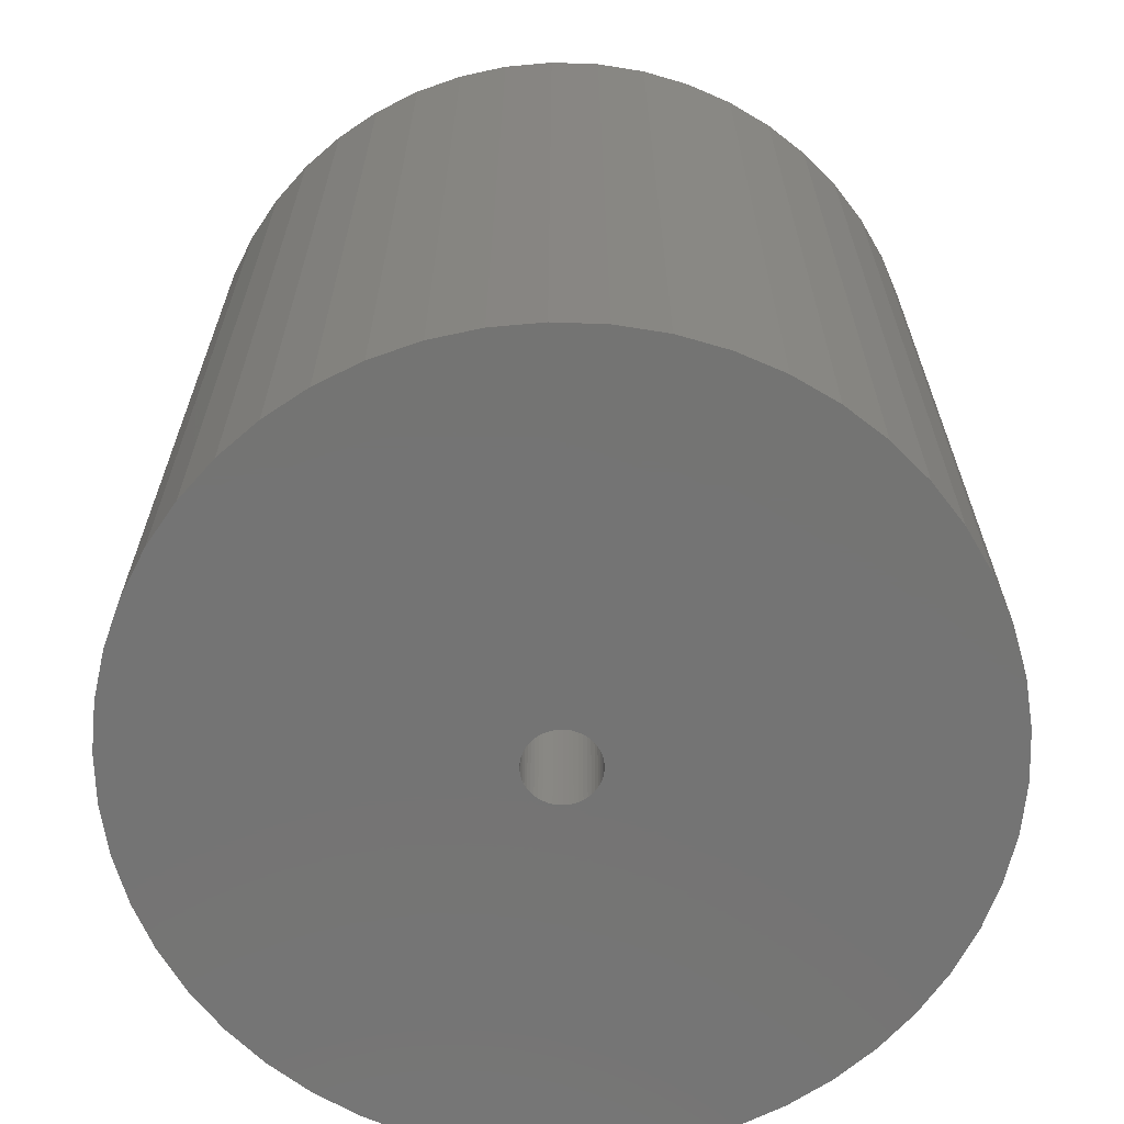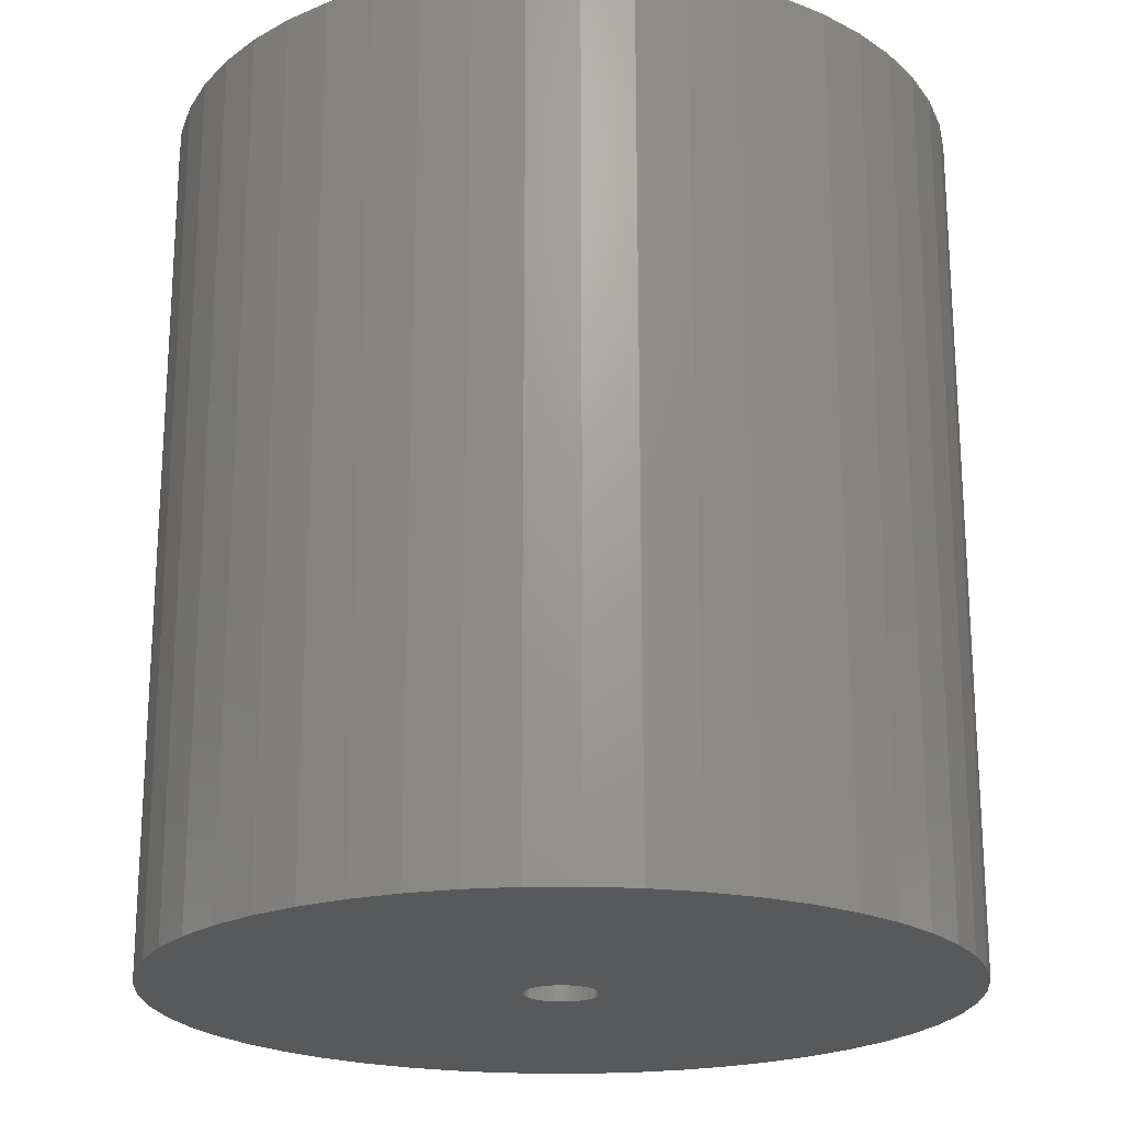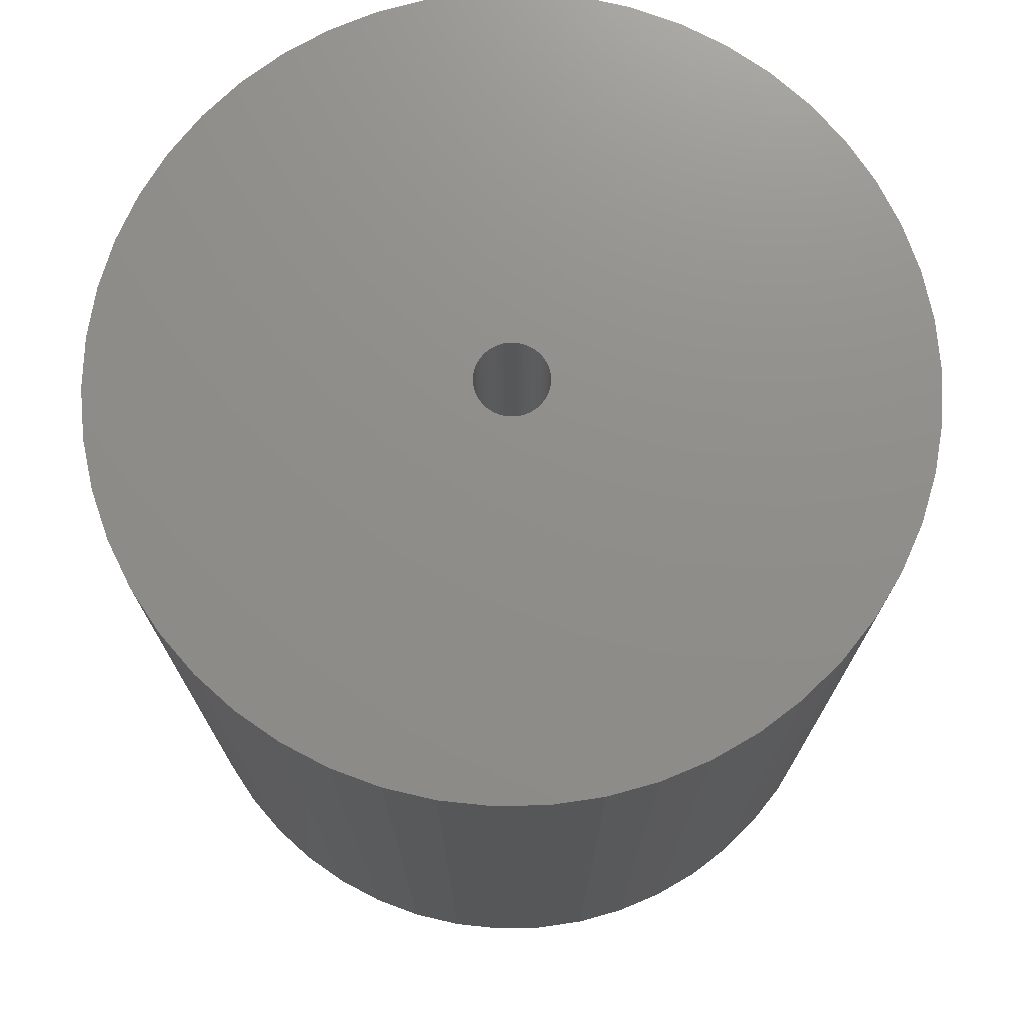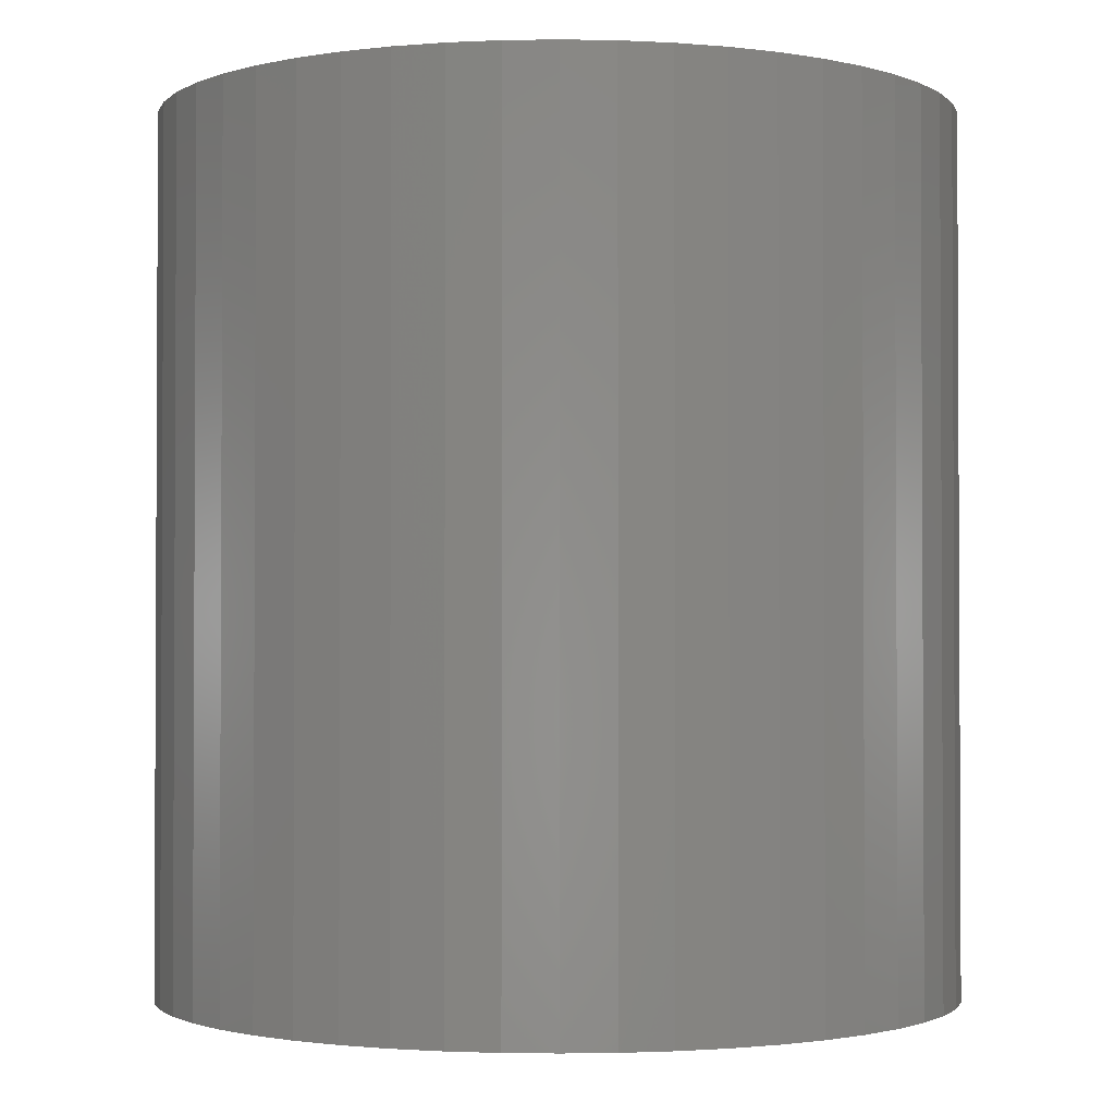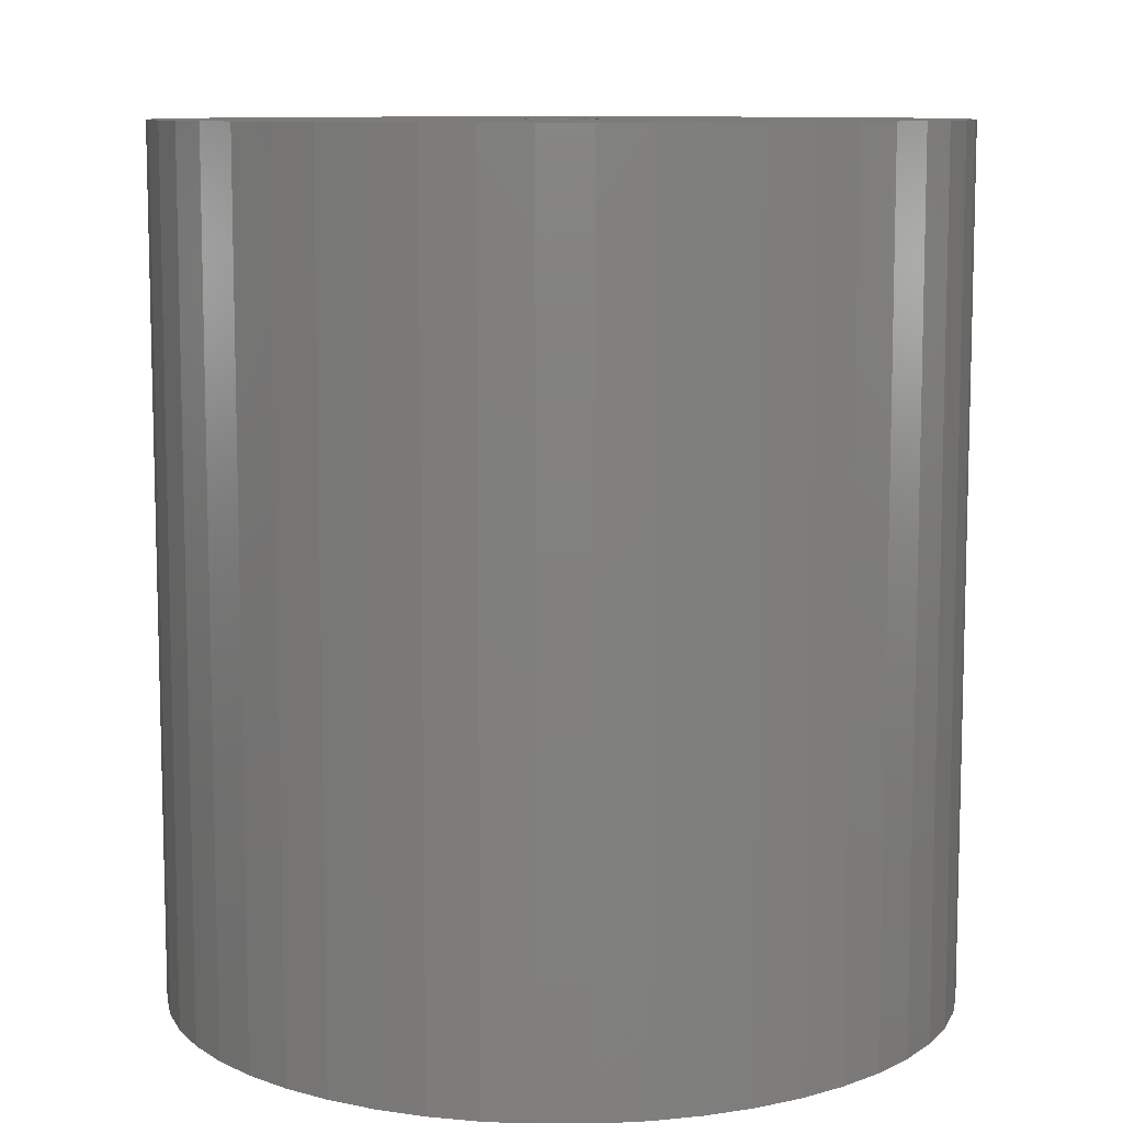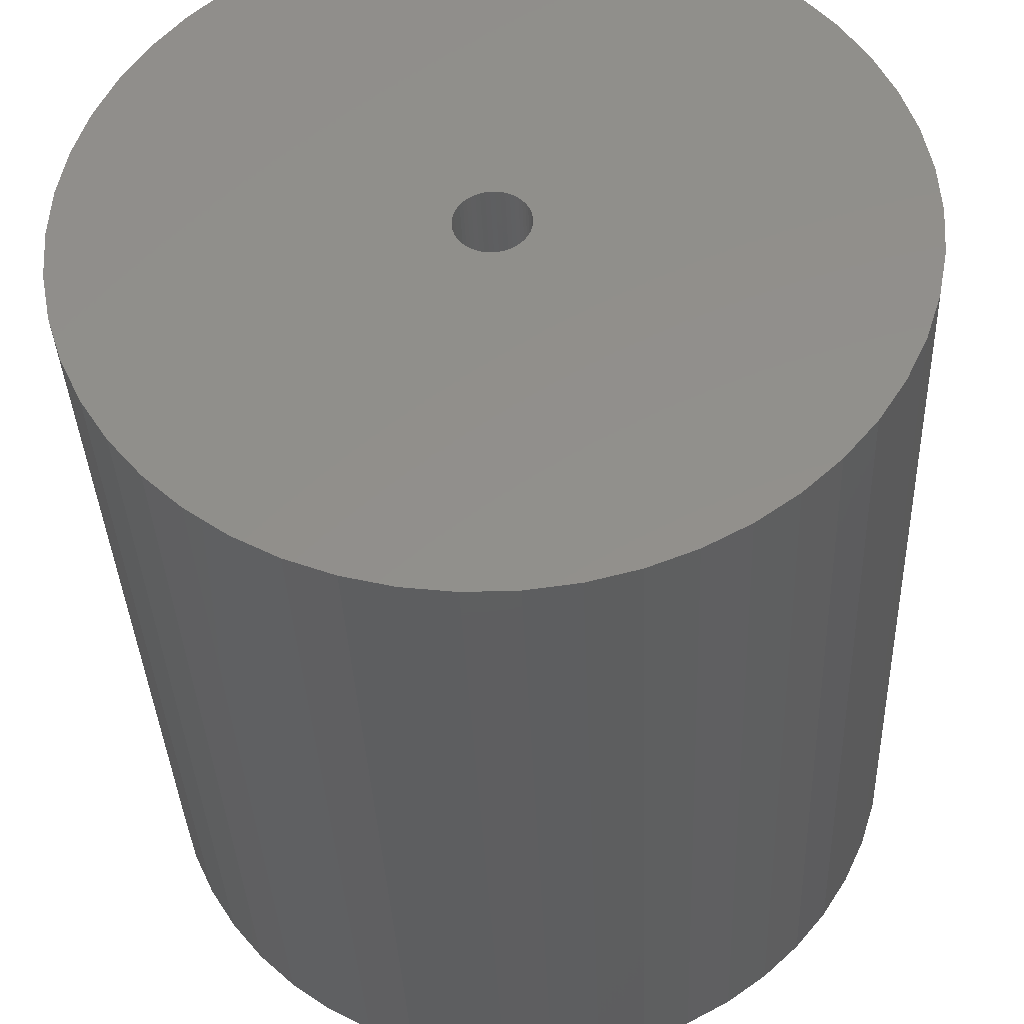
<metadata>
{"format":"stl","ext":"stl","renderer":"f3d","projection":"perspective","resolution":1024,"background":"white","views":[{"elev":-66.3,"azim":-131.6,"up":"+Z"},{"elev":-21.2,"azim":37.1,"up":"+Z"},{"elev":73.6,"azim":-30.0,"up":"+Z"},{"elev":-1.7,"azim":32.1,"up":"+Z"},{"elev":9.5,"azim":42.7,"up":"+Z"},{"elev":-36.3,"azim":2.3,"up":"+Y"}]}
</metadata>
<code>
# stl→obj: 200 verts, 400 faces
v 22 0 24
v 21.83 2.757 -24
v 21.83 2.757 24
v 22 0 -24
v -22 0 -24
v -21.83 2.757 24
v -21.83 2.757 -24
v -22 0 24
v 1.381 21.96 -24
v -1.381 21.96 24
v 1.381 21.96 24
v -1.381 21.96 -24
v -1.381 -21.96 -24
v 1.381 -21.96 24
v -1.381 -21.96 24
v 1.381 -21.96 -24
v 16.04 15.06 -24
v 14.02 16.95 24
v 16.04 15.06 24
v 14.02 16.95 -24
v -14.02 16.95 -24
v -16.04 15.06 24
v -14.02 16.95 24
v -16.04 15.06 -24
v -6.798 20.92 -24
v -9.367 19.91 24
v -6.798 20.92 24
v -9.367 19.91 -24
v 20.46 8.099 24
v 19.28 10.6 -24
v 19.28 10.6 24
v 20.46 8.099 -24
v 21.31 5.471 -24
v 21.31 5.471 24
v 9.367 19.91 -24
v 6.798 20.92 24
v 9.367 19.91 24
v 6.798 20.92 -24
v 4.122 21.61 24
v 4.122 21.61 -24
v 11.79 18.58 -24
v 11.79 18.58 24
v -20.46 8.099 -24
v -19.28 10.6 24
v -19.28 10.6 -24
v -20.46 8.099 24
v -21.31 5.471 -24
v -21.31 5.471 24
v -4.122 21.61 24
v -4.122 21.61 -24
v 4.122 -21.61 24
v 4.122 -21.61 -24
v 17.8 12.93 24
v 17.8 12.93 -24
v -17.8 12.93 24
v -17.8 12.93 -24
v 2 0 24
v 1.984 0.2507 24
v 21.83 -2.757 24
v 1.937 0.4974 24
v 1.984 -0.2507 24
v 1.86 0.7362 24
v 21.31 -5.471 24
v 1.753 0.9635 24
v 1.937 -0.4974 24
v 1.618 1.176 24
v 20.46 -8.099 24
v 1.458 1.369 24
v 1.86 -0.7362 24
v 1.275 1.541 24
v 19.28 -10.6 24
v 1.072 1.689 24
v 1.753 -0.9635 24
v 0.8516 1.81 24
v 17.8 -12.93 24
v 0.618 1.902 24
v 1.618 -1.176 24
v 16.04 -15.06 24
v 0.3748 1.965 24
v 0.1256 1.996 24
v -0.1256 1.996 24
v -0.3748 1.965 24
v -0.618 1.902 24
v -0.8516 1.81 24
v -1.072 1.689 24
v -11.79 18.58 24
v -1.275 1.541 24
v -1.458 1.369 24
v -1.618 1.176 24
v 1.458 -1.369 24
v 14.02 -16.95 24
v 1.275 -1.541 24
v 11.79 -18.58 24
v 1.072 -1.689 24
v 9.367 -19.91 24
v 0.8516 -1.81 24
v 6.798 -20.92 24
v 0.618 -1.902 24
v 0.3748 -1.965 24
v 0.1256 -1.996 24
v -0.1256 -1.996 24
v -0.3748 -1.965 24
v -4.122 -21.61 24
v -0.618 -1.902 24
v -6.798 -20.92 24
v -0.8516 -1.81 24
v -9.367 -19.91 24
v -1.072 -1.689 24
v -11.79 -18.58 24
v -1.275 -1.541 24
v -14.02 -16.95 24
v -1.458 -1.369 24
v -16.04 -15.06 24
v -1.618 -1.176 24
v -17.8 -12.93 24
v -1.753 -0.9635 24
v -19.28 -10.6 24
v -1.86 -0.7362 24
v -20.46 -8.099 24
v -1.937 -0.4974 24
v -21.31 -5.471 24
v -1.984 -0.2507 24
v -21.83 -2.757 24
v -2 0 24
v -1.753 0.9635 24
v -1.86 0.7362 24
v -1.937 0.4974 24
v -1.984 0.2507 24
v -11.79 18.58 -24
v 21.83 -2.757 -24
v 21.31 -5.471 -24
v -16.04 -15.06 -24
v -14.02 -16.95 -24
v -19.28 -10.6 -24
v -20.46 -8.099 -24
v -17.8 -12.93 -24
v 2 0 -24
v 1.984 -0.2507 -24
v 1.937 -0.4974 -24
v 20.46 -8.099 -24
v 1.984 0.2507 -24
v 1.86 -0.7362 -24
v 19.28 -10.6 -24
v 1.753 -0.9635 -24
v 17.8 -12.93 -24
v 1.937 0.4974 -24
v 1.618 -1.176 -24
v 16.04 -15.06 -24
v 1.458 -1.369 -24
v 14.02 -16.95 -24
v 1.86 0.7362 -24
v 1.275 -1.541 -24
v 11.79 -18.58 -24
v 1.072 -1.689 -24
v 9.367 -19.91 -24
v 1.753 0.9635 -24
v 0.8516 -1.81 -24
v 6.798 -20.92 -24
v 0.618 -1.902 -24
v 1.618 1.176 -24
v 0.3748 -1.965 -24
v 0.1256 -1.996 -24
v -0.1256 -1.996 -24
v -0.3748 -1.965 -24
v -4.122 -21.61 -24
v -0.618 -1.902 -24
v -6.798 -20.92 -24
v -0.8516 -1.81 -24
v -9.367 -19.91 -24
v -1.072 -1.689 -24
v -11.79 -18.58 -24
v -1.275 -1.541 -24
v -1.458 -1.369 -24
v -1.618 -1.176 -24
v 1.458 1.369 -24
v 1.275 1.541 -24
v 1.072 1.689 -24
v 0.8516 1.81 -24
v 0.618 1.902 -24
v 0.3748 1.965 -24
v 0.1256 1.996 -24
v -0.1256 1.996 -24
v -0.3748 1.965 -24
v -0.618 1.902 -24
v -0.8516 1.81 -24
v -1.072 1.689 -24
v -1.275 1.541 -24
v -1.458 1.369 -24
v -1.618 1.176 -24
v -1.753 0.9635 -24
v -1.86 0.7362 -24
v -1.937 0.4974 -24
v -1.984 0.2507 -24
v -2 0 -24
v -1.753 -0.9635 -24
v -1.86 -0.7362 -24
v -1.937 -0.4974 -24
v -21.31 -5.471 -24
v -1.984 -0.2507 -24
v -21.83 -2.757 -24
f 1 2 3
f 2 1 4
f 5 6 7
f 6 5 8
f 9 10 11
f 10 9 12
f 13 14 15
f 14 13 16
f 17 18 19
f 18 17 20
f 21 22 23
f 22 21 24
f 25 26 27
f 26 25 28
f 29 30 31
f 30 29 32
f 3 33 34
f 33 3 2
f 35 36 37
f 36 35 38
f 38 39 36
f 39 38 40
f 41 37 42
f 37 41 35
f 43 44 45
f 44 43 46
f 47 46 43
f 46 47 48
f 12 49 10
f 49 12 50
f 16 51 14
f 51 16 52
f 34 32 29
f 32 34 33
f 53 17 19
f 17 53 54
f 31 54 53
f 54 31 30
f 40 11 39
f 11 40 9
f 20 42 18
f 42 20 41
f 45 55 56
f 55 45 44
f 56 22 24
f 22 56 55
f 7 48 47
f 48 7 6
f 57 1 3
f 58 3 34
f 1 57 59
f 60 34 29
f 61 59 57
f 62 29 31
f 59 61 63
f 64 31 53
f 65 63 61
f 66 53 19
f 63 65 67
f 68 19 18
f 69 67 65
f 70 18 42
f 67 69 71
f 72 42 37
f 73 71 69
f 74 37 36
f 71 73 75
f 76 36 39
f 77 75 73
f 75 77 78
f 3 58 57
f 34 60 58
f 29 62 60
f 31 64 62
f 53 66 64
f 19 68 66
f 79 39 11
f 18 70 68
f 42 72 70
f 37 74 72
f 36 76 74
f 39 79 76
f 11 80 79
f 11 81 80
f 10 81 11
f 81 10 82
f 49 82 10
f 82 49 83
f 27 83 49
f 83 27 84
f 26 84 27
f 84 26 85
f 86 85 26
f 85 86 87
f 23 87 86
f 87 23 88
f 22 88 23
f 88 22 89
f 90 78 77
f 78 90 91
f 92 91 90
f 91 92 93
f 94 93 92
f 93 94 95
f 96 95 94
f 95 96 97
f 98 97 96
f 97 98 51
f 99 51 98
f 51 99 14
f 100 14 99
f 101 14 100
f 15 101 102
f 103 102 104
f 105 104 106
f 107 106 108
f 109 108 110
f 101 15 14
f 111 110 112
f 113 112 114
f 115 114 116
f 117 116 118
f 119 118 120
f 121 120 122
f 123 122 124
f 55 89 22
f 102 103 15
f 89 55 125
f 104 105 103
f 44 125 55
f 106 107 105
f 125 44 126
f 108 109 107
f 46 126 44
f 110 111 109
f 126 46 127
f 112 113 111
f 48 127 46
f 114 115 113
f 127 48 128
f 116 117 115
f 6 128 48
f 118 119 117
f 128 6 124
f 120 121 119
f 8 124 6
f 122 123 121
f 124 8 123
f 28 86 26
f 86 28 129
f 129 23 86
f 23 129 21
f 50 27 49
f 27 50 25
f 59 4 1
f 4 59 130
f 63 130 59
f 130 63 131
f 132 111 113
f 111 132 133
f 134 119 135
f 119 134 117
f 136 117 134
f 117 136 115
f 137 4 130
f 138 130 131
f 4 137 2
f 139 131 140
f 141 2 137
f 142 140 143
f 2 141 33
f 144 143 145
f 146 33 141
f 147 145 148
f 33 146 32
f 149 148 150
f 151 32 146
f 152 150 153
f 32 151 30
f 154 153 155
f 156 30 151
f 157 155 158
f 30 156 54
f 159 158 52
f 160 54 156
f 54 160 17
f 130 138 137
f 131 139 138
f 140 142 139
f 143 144 142
f 145 147 144
f 148 149 147
f 161 52 16
f 150 152 149
f 153 154 152
f 155 157 154
f 158 159 157
f 52 161 159
f 16 162 161
f 16 163 162
f 13 163 16
f 163 13 164
f 165 164 13
f 164 165 166
f 167 166 165
f 166 167 168
f 169 168 167
f 168 169 170
f 171 170 169
f 170 171 172
f 133 172 171
f 172 133 173
f 132 173 133
f 173 132 174
f 175 17 160
f 17 175 20
f 176 20 175
f 20 176 41
f 177 41 176
f 41 177 35
f 178 35 177
f 35 178 38
f 179 38 178
f 38 179 40
f 180 40 179
f 40 180 9
f 181 9 180
f 182 9 181
f 12 182 183
f 50 183 184
f 25 184 185
f 28 185 186
f 129 186 187
f 182 12 9
f 21 187 188
f 24 188 189
f 56 189 190
f 45 190 191
f 43 191 192
f 47 192 193
f 7 193 194
f 136 174 132
f 183 50 12
f 174 136 195
f 184 25 50
f 134 195 136
f 185 28 25
f 195 134 196
f 186 129 28
f 135 196 134
f 187 21 129
f 196 135 197
f 188 24 21
f 198 197 135
f 189 56 24
f 197 198 199
f 190 45 56
f 200 199 198
f 191 43 45
f 199 200 194
f 192 47 43
f 5 194 200
f 193 7 47
f 194 5 7
f 155 93 95
f 93 155 153
f 71 140 67
f 140 71 143
f 169 105 107
f 105 169 167
f 132 115 136
f 115 132 113
f 135 121 198
f 121 135 119
f 150 78 91
f 78 150 148
f 158 95 97
f 95 158 155
f 52 97 51
f 97 52 158
f 75 143 71
f 143 75 145
f 78 145 75
f 145 78 148
f 67 131 63
f 131 67 140
f 133 109 111
f 109 133 171
f 171 107 109
f 107 171 169
f 198 123 200
f 123 198 121
f 200 8 5
f 8 200 123
f 153 91 93
f 91 153 150
f 167 103 105
f 103 167 165
f 165 15 103
f 15 165 13
f 137 58 141
f 58 137 57
f 124 193 128
f 193 124 194
f 182 80 81
f 80 182 181
f 162 101 100
f 101 162 163
f 176 68 70
f 68 176 175
f 188 87 88
f 87 188 187
f 185 83 84
f 83 185 184
f 151 64 156
f 64 151 62
f 141 60 146
f 60 141 58
f 179 74 76
f 74 179 178
f 177 70 72
f 70 177 176
f 126 190 125
f 190 126 191
f 125 189 89
f 189 125 190
f 127 191 126
f 191 127 192
f 186 84 85
f 84 186 185
f 184 82 83
f 82 184 183
f 142 65 139
f 65 142 69
f 146 62 151
f 62 146 60
f 160 68 175
f 68 160 66
f 156 66 160
f 66 156 64
f 180 76 79
f 76 180 179
f 181 79 80
f 79 181 180
f 178 72 74
f 72 178 177
f 89 188 88
f 188 89 189
f 128 192 127
f 192 128 193
f 187 85 87
f 85 187 186
f 183 81 82
f 81 183 182
f 139 61 138
f 61 139 65
f 166 106 104
f 106 166 168
f 114 195 116
f 195 114 174
f 116 196 118
f 196 116 195
f 154 96 94
f 96 154 157
f 157 98 96
f 98 157 159
f 144 69 142
f 69 144 73
f 138 57 137
f 57 138 61
f 118 197 120
f 197 118 196
f 152 94 92
f 94 152 154
f 159 99 98
f 99 159 161
f 161 100 99
f 100 161 162
f 147 73 144
f 73 147 77
f 149 77 147
f 77 149 90
f 168 108 106
f 108 168 170
f 164 104 102
f 104 164 166
f 112 174 114
f 174 112 173
f 120 199 122
f 199 120 197
f 122 194 124
f 194 122 199
f 149 92 90
f 92 149 152
f 172 112 110
f 112 172 173
f 170 110 108
f 110 170 172
f 163 102 101
f 102 163 164

</code>
